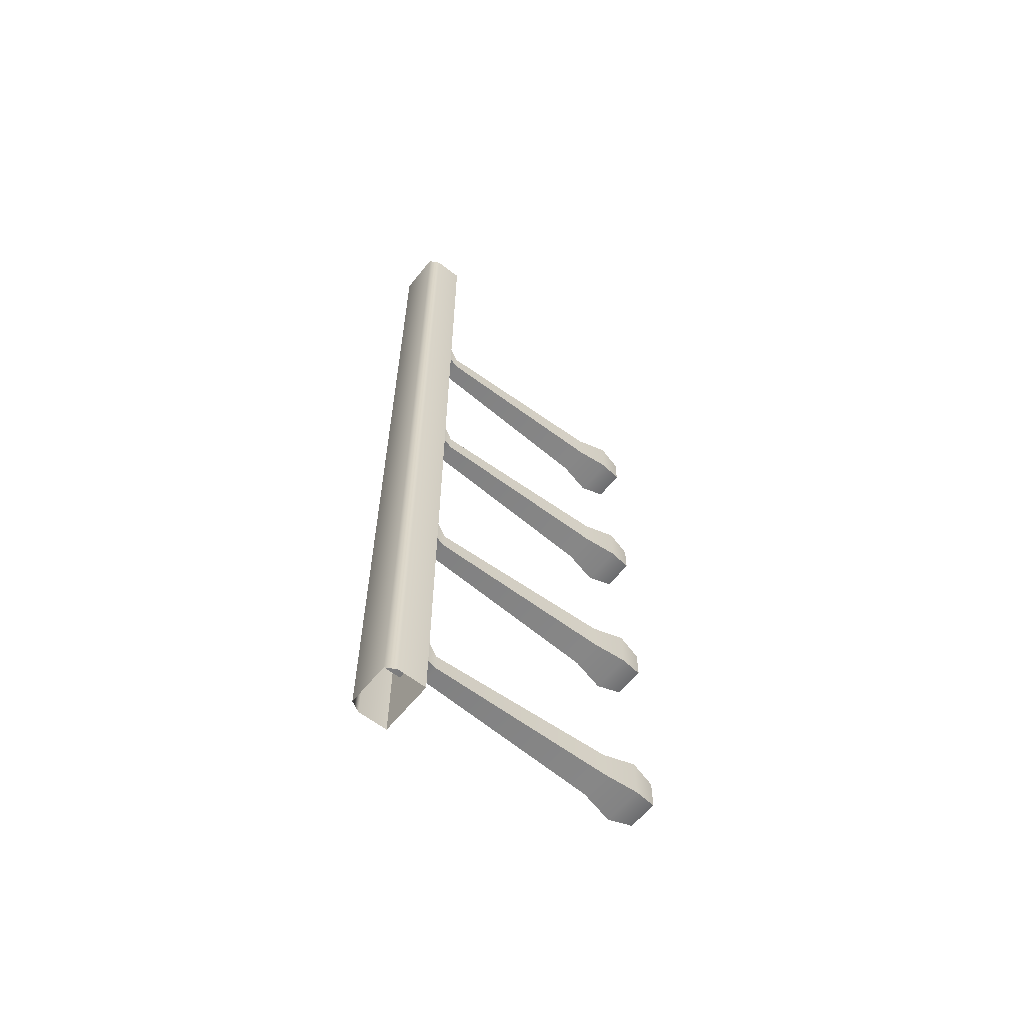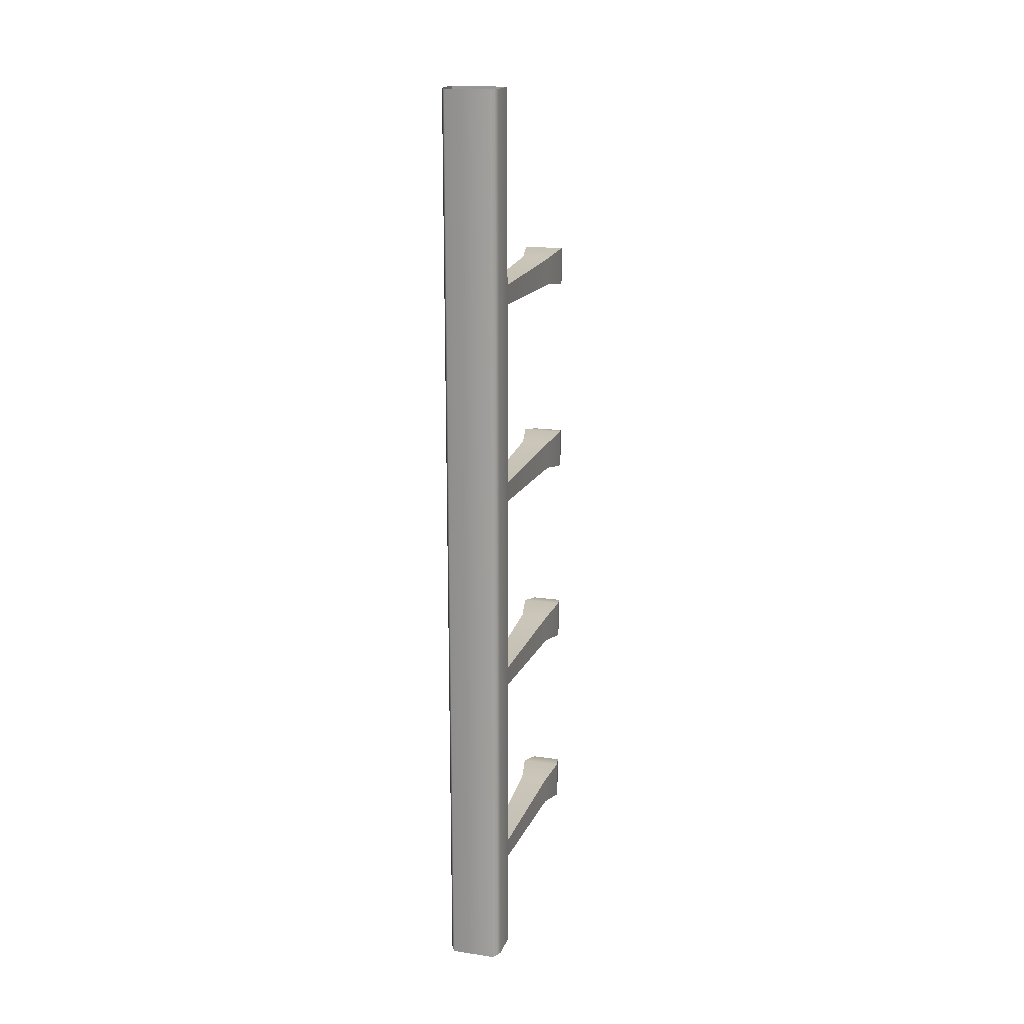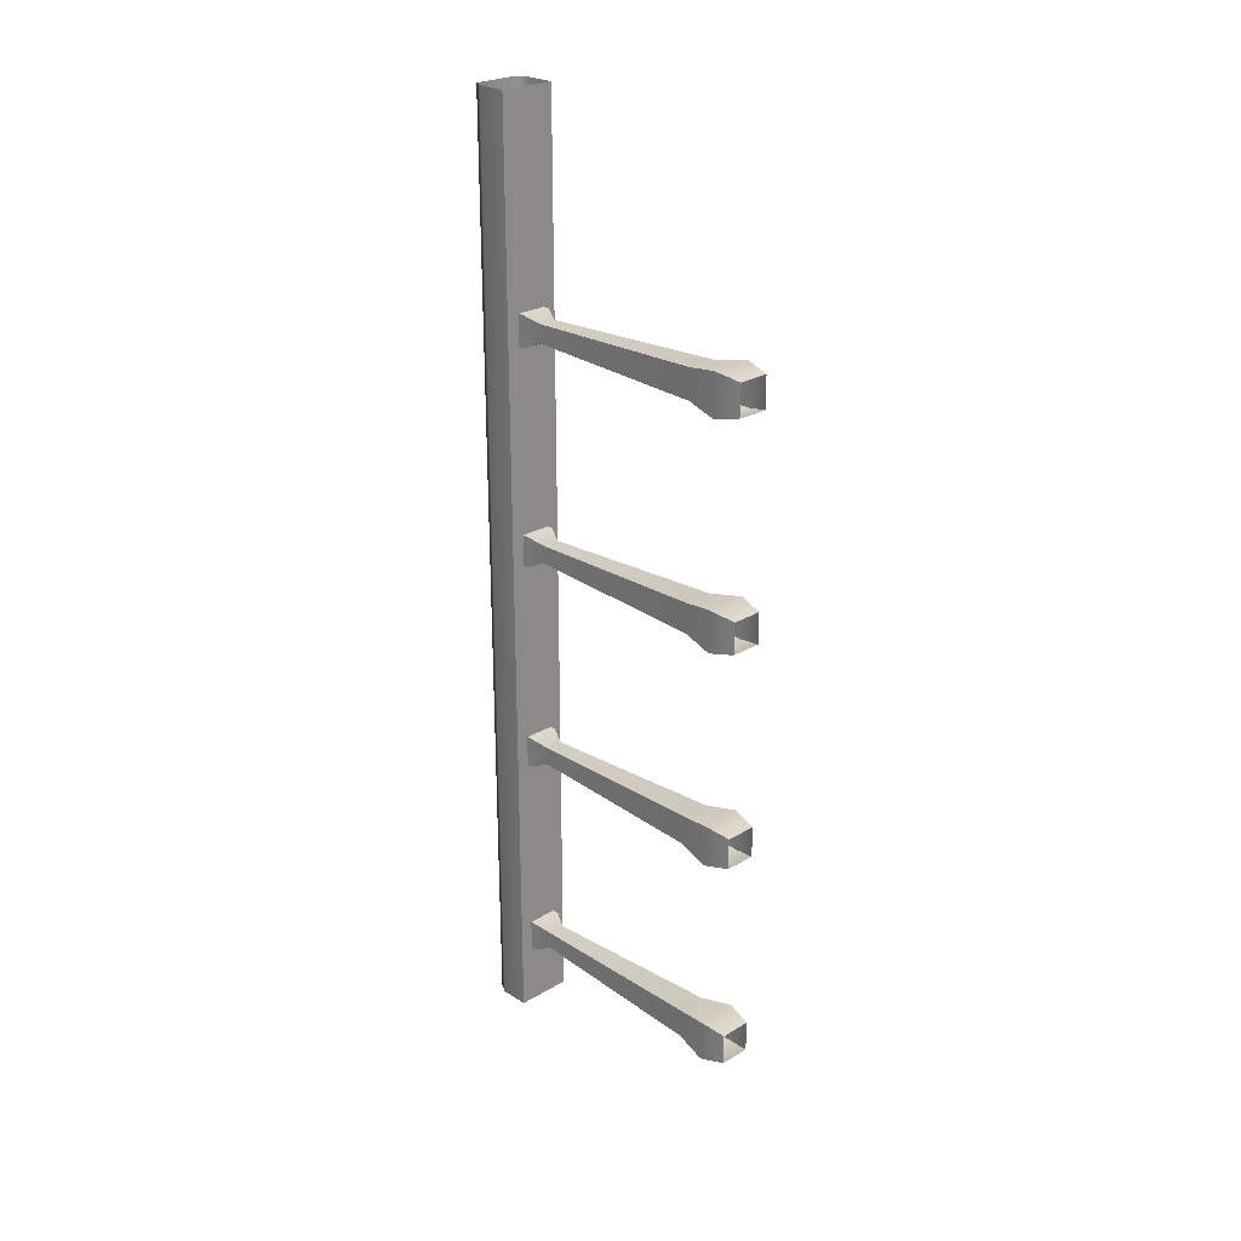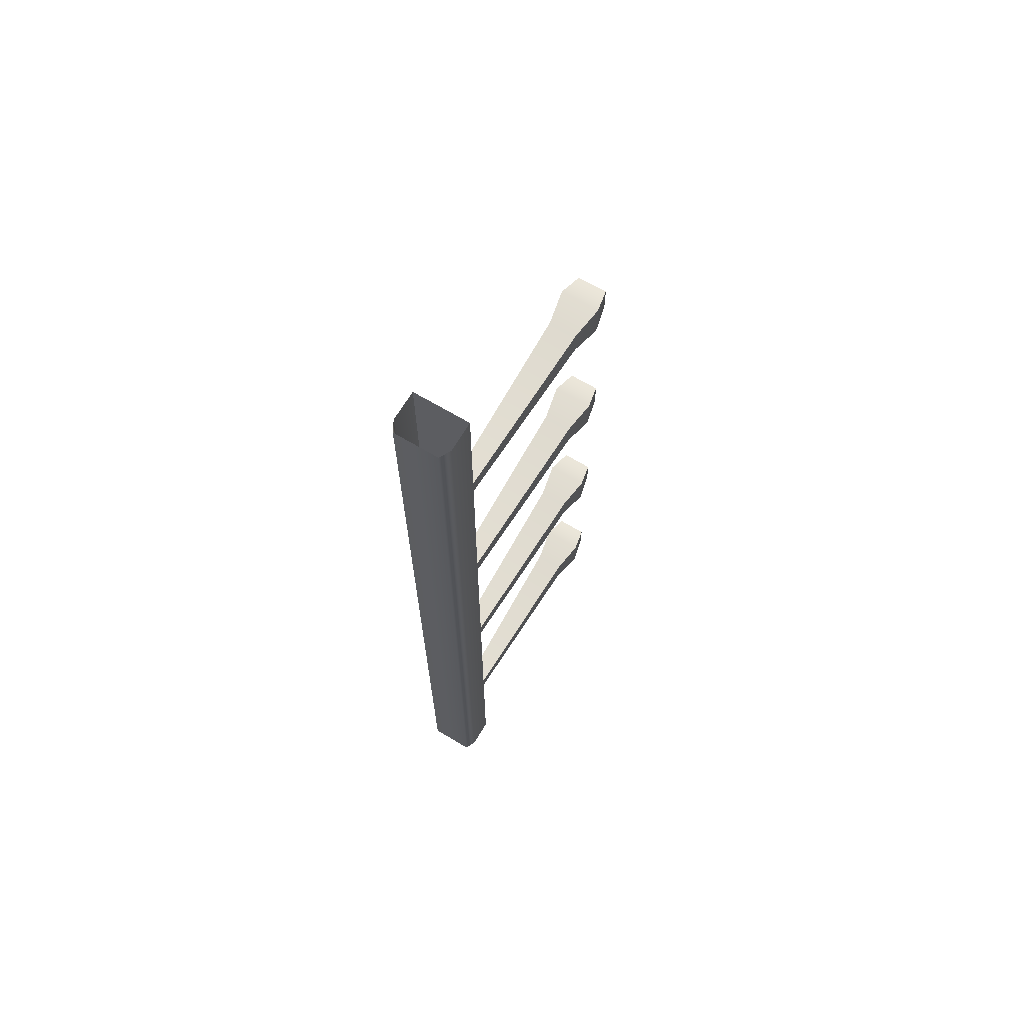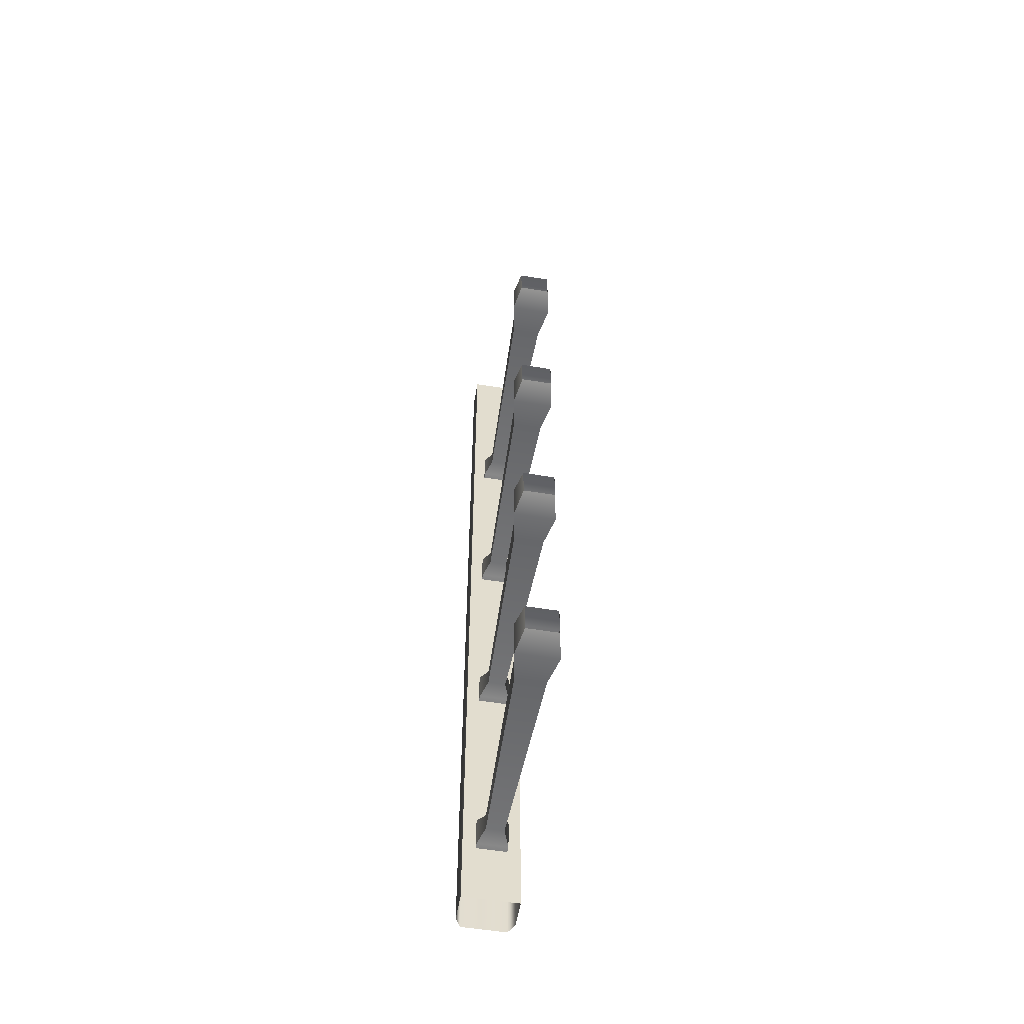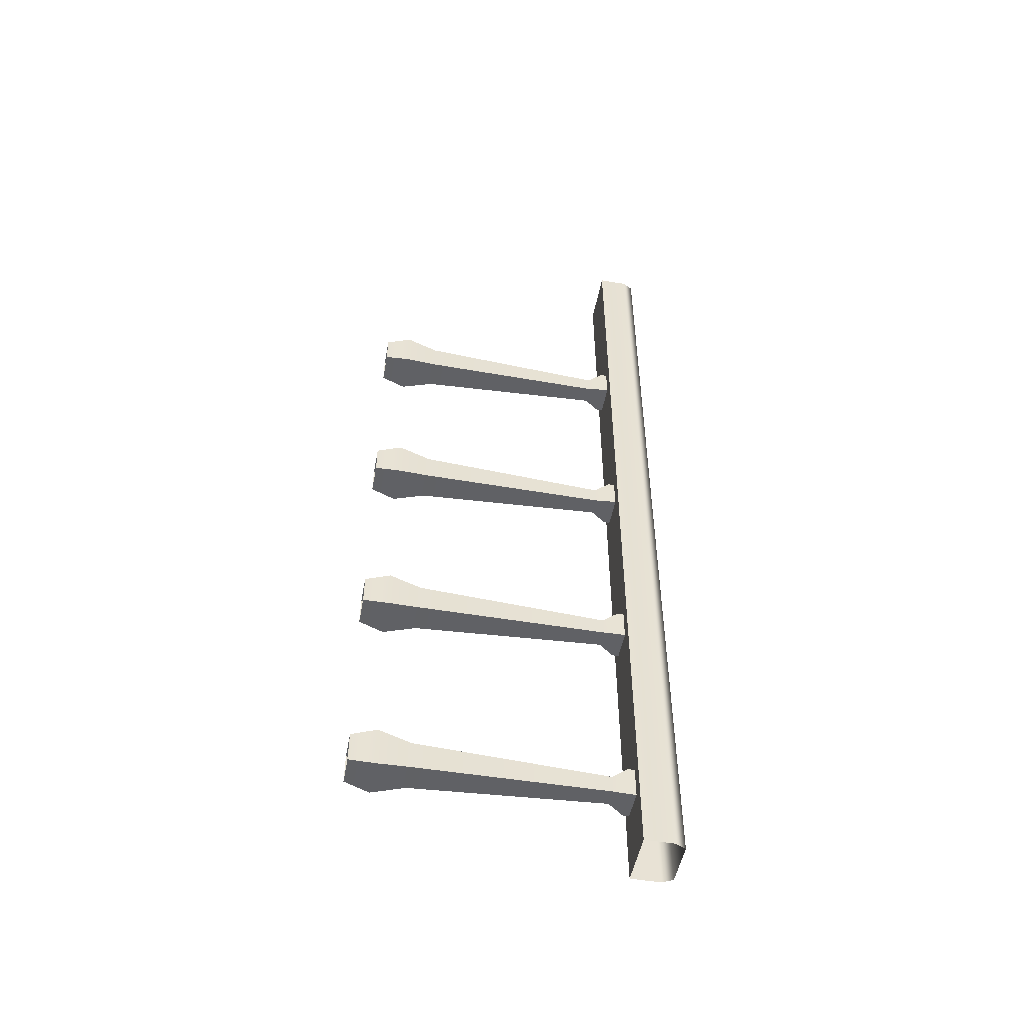
<metadata>
{"format":"obj","ext":"obj","renderer":"f3d","projection":"perspective","resolution":1024,"background":"white","views":[{"elev":-60.5,"azim":-128.5,"up":"+Z"},{"elev":17.8,"azim":-164.1,"up":"+Z"},{"elev":24.9,"azim":-44.1,"up":"+Z"},{"elev":67.5,"azim":-149.1,"up":"+Z"},{"elev":-55.5,"azim":-9.8,"up":"+Z"},{"elev":-50.1,"azim":79.5,"up":"+Z"}]}
</metadata>
<code>
v -13.16 121.9 200
v -13.16 121.9 -236.8
v 13.16 121.9 200
v 13.16 121.9 -236.8
v 7.189 118.9 -207.2
v -7.189 129.3 -207.2
v 7.189 129.3 -207.2
v -7.189 118.9 -207.2
v 4.193 112.1 -204.2
v -4.193 112.1 -204.2
v 6.871 22.45 -206.9
v -6.871 22.45 -206.9
v -9.641 7.113 -209.6
v 9.642 7.113 -209.6
v 7.242 -4.613 -207.2
v -7.242 -4.613 -207.2
v -7.189 118.9 -192.8
v 7.189 129.3 -192.8
v -7.189 129.3 -192.8
v 7.189 118.9 -192.8
v -4.193 112.1 -195.8
v 4.193 112.1 -195.8
v -6.871 22.45 -193.1
v 6.871 22.45 -193.1
v 9.641 7.113 -190.4
v -9.642 7.113 -190.4
v -7.242 -4.613 -192.8
v 7.242 -4.613 -192.8
v 7.189 118.9 -7.189
v -7.189 129.3 -7.189
v 7.189 129.3 -7.189
v -7.189 118.9 -7.189
v 4.193 112.1 -4.193
v -4.193 112.1 -4.193
v 6.871 22.45 -6.871
v -6.871 22.45 -6.871
v -9.641 7.113 -9.642
v 9.642 7.113 -9.642
v 7.242 -4.613 -7.242
v -7.242 -4.613 -7.242
v -7.189 118.9 7.189
v 7.189 129.3 7.189
v -7.189 129.3 7.189
v 7.189 118.9 7.189
v -4.193 112.1 4.193
v 4.193 112.1 4.193
v -6.871 22.45 6.871
v 6.871 22.45 6.871
v 9.641 7.113 9.642
v -9.642 7.113 9.642
v -7.242 -4.613 7.242
v 7.242 -4.613 7.242
v 7.189 118.9 -107.2
v -7.189 129.3 -107.2
v 7.189 129.3 -107.2
v -7.189 118.9 -107.2
v 4.193 112.1 -104.2
v -4.193 112.1 -104.2
v 6.871 22.45 -106.9
v -6.871 22.45 -106.9
v -9.641 7.113 -109.6
v 9.642 7.113 -109.6
v 7.242 -4.613 -107.2
v -7.242 -4.613 -107.2
v -7.189 118.9 -92.81
v 7.189 129.3 -92.81
v -7.189 129.3 -92.81
v 7.189 118.9 -92.81
v -4.193 112.1 -95.81
v 4.193 112.1 -95.81
v -6.871 22.45 -93.13
v 6.871 22.45 -93.13
v 9.641 7.113 -90.36
v -9.642 7.113 -90.36
v -7.242 -4.613 -92.76
v 7.242 -4.613 -92.76
v 7.189 118.9 92.81
v -7.189 129.3 92.81
v 7.189 129.3 92.81
v -7.189 118.9 92.81
v 4.193 112.1 95.81
v -4.193 112.1 95.81
v 6.871 22.45 93.13
v -6.871 22.45 93.13
v -9.641 7.113 90.36
v 9.642 7.113 90.36
v 7.242 -4.613 92.76
v -7.242 -4.613 92.76
v -7.189 118.9 107.2
v 7.189 129.3 107.2
v -7.189 129.3 107.2
v 7.189 118.9 107.2
v -4.193 112.1 104.2
v 4.193 112.1 104.2
v -6.871 22.45 106.9
v 6.871 22.45 106.9
v 9.641 7.113 109.6
v -9.642 7.113 109.6
v -7.242 -4.613 107.2
v 7.242 -4.613 107.2
v -7.189 129.3 -192.8
v -7.189 129.3 -207.2
v -7.189 118.9 -192.8
v -7.189 118.9 -207.2
v -4.193 112.1 -204.2
v -4.193 112.1 -195.8
v -6.871 22.45 -193.1
v -6.871 22.45 -206.9
v -9.641 7.113 -209.6
v -9.642 7.113 -190.4
v -7.242 -4.613 -192.8
v -7.242 -4.613 -207.2
v 7.189 129.3 -192.8
v 7.189 118.9 -207.2
v 7.189 129.3 -207.2
v 7.189 118.9 -192.8
v 4.193 112.1 -195.8
v 4.193 112.1 -204.2
v 6.871 22.45 -206.9
v 6.871 22.45 -193.1
v 9.641 7.113 -190.4
v 9.642 7.113 -209.6
v 7.242 -4.613 -207.2
v 7.242 -4.613 -192.8
v -7.189 129.3 7.189
v -7.189 129.3 -7.189
v -7.189 118.9 7.189
v -7.189 118.9 -7.189
v -4.193 112.1 -4.193
v -4.193 112.1 4.193
v -6.871 22.45 6.871
v -6.871 22.45 -6.871
v -9.641 7.113 -9.642
v -9.642 7.113 9.642
v -7.242 -4.613 7.242
v -7.242 -4.613 -7.242
v 7.189 129.3 7.189
v 7.189 118.9 -7.189
v 7.189 129.3 -7.189
v 7.189 118.9 7.189
v 4.193 112.1 4.193
v 4.193 112.1 -4.193
v 6.871 22.45 -6.871
v 6.871 22.45 6.871
v 9.641 7.113 9.642
v 9.642 7.113 -9.642
v 7.242 -4.613 -7.242
v 7.242 -4.613 7.242
v -7.189 129.3 -92.81
v -7.189 129.3 -107.2
v -7.189 118.9 -92.81
v -7.189 118.9 -107.2
v -4.193 112.1 -104.2
v -4.193 112.1 -95.81
v -6.871 22.45 -93.13
v -6.871 22.45 -106.9
v -9.641 7.113 -109.6
v -9.642 7.113 -90.36
v -7.242 -4.613 -92.76
v -7.242 -4.613 -107.2
v 7.189 129.3 -92.81
v 7.189 118.9 -107.2
v 7.189 129.3 -107.2
v 7.189 118.9 -92.81
v 4.193 112.1 -95.81
v 4.193 112.1 -104.2
v 6.871 22.45 -106.9
v 6.871 22.45 -93.13
v 9.641 7.113 -90.36
v 9.642 7.113 -109.6
v 7.242 -4.613 -107.2
v 7.242 -4.613 -92.76
v -7.189 129.3 107.2
v -7.189 129.3 92.81
v -7.189 118.9 107.2
v -7.189 118.9 92.81
v -4.193 112.1 95.81
v -4.193 112.1 104.2
v -6.871 22.45 106.9
v -6.871 22.45 93.13
v -9.641 7.113 90.36
v -9.642 7.113 109.6
v -7.242 -4.613 107.2
v -7.242 -4.613 92.76
v 7.189 129.3 107.2
v 7.189 118.9 92.81
v 7.189 129.3 92.81
v 7.189 118.9 107.2
v 4.193 112.1 104.2
v 4.193 112.1 95.81
v 6.871 22.45 93.13
v 6.871 22.45 106.9
v 9.641 7.113 109.6
v 9.642 7.113 90.36
v 7.242 -4.613 92.76
v 7.242 -4.613 107.2
v 13.16 121.9 200
v 13.16 121.9 -236.8
v 13.16 135.9 200
v 13.16 135.9 -236.8
v 10.48 140.8 -236.8
v 10.48 140.8 200
v -10.48 140.8 200
v -10.48 140.8 -236.8
v -13.16 135.9 -236.8
v -13.16 135.9 200
v -13.16 121.9 200
v -13.16 121.9 -236.8
f 1 2 3
f 3 2 4
f 5 6 7
f 5 8 6
f 9 8 5
f 9 10 8
f 11 10 9
f 12 10 11
f 11 13 12
f 13 11 14
f 15 13 14
f 16 13 15
f 17 18 19
f 18 17 20
f 20 17 21
f 20 21 22
f 21 23 22
f 22 23 24
f 23 25 24
f 25 23 26
f 25 26 27
f 25 27 28
f 29 30 31
f 29 32 30
f 33 32 29
f 33 34 32
f 35 34 33
f 36 34 35
f 35 37 36
f 37 35 38
f 39 37 38
f 40 37 39
f 41 42 43
f 42 41 44
f 44 41 45
f 44 45 46
f 45 47 46
f 46 47 48
f 47 49 48
f 49 47 50
f 49 50 51
f 49 51 52
f 53 54 55
f 53 56 54
f 57 56 53
f 57 58 56
f 59 58 57
f 60 58 59
f 59 61 60
f 61 59 62
f 63 61 62
f 64 61 63
f 65 66 67
f 66 65 68
f 68 65 69
f 68 69 70
f 69 71 70
f 70 71 72
f 71 73 72
f 73 71 74
f 73 74 75
f 73 75 76
f 77 78 79
f 77 80 78
f 81 80 77
f 81 82 80
f 83 82 81
f 84 82 83
f 83 85 84
f 85 83 86
f 87 85 86
f 88 85 87
f 89 90 91
f 90 89 92
f 92 89 93
f 92 93 94
f 93 95 94
f 94 95 96
f 95 97 96
f 97 95 98
f 97 98 99
f 97 99 100
f 101 102 103
f 103 102 104
f 103 104 105
f 103 105 106
f 107 106 105
f 107 105 108
f 107 108 109
f 110 107 109
f 111 110 109
f 111 109 112
f 113 114 115
f 113 116 114
f 114 116 117
f 114 117 118
f 117 119 118
f 117 120 119
f 121 119 120
f 119 121 122
f 121 123 122
f 123 121 124
f 125 126 127
f 127 126 128
f 127 128 129
f 127 129 130
f 131 130 129
f 131 129 132
f 131 132 133
f 134 131 133
f 135 134 133
f 135 133 136
f 137 138 139
f 137 140 138
f 138 140 141
f 138 141 142
f 141 143 142
f 141 144 143
f 145 143 144
f 143 145 146
f 145 147 146
f 147 145 148
f 149 150 151
f 151 150 152
f 151 152 153
f 151 153 154
f 155 154 153
f 155 153 156
f 155 156 157
f 158 155 157
f 159 158 157
f 159 157 160
f 161 162 163
f 161 164 162
f 162 164 165
f 162 165 166
f 165 167 166
f 165 168 167
f 169 167 168
f 167 169 170
f 169 171 170
f 171 169 172
f 173 174 175
f 175 174 176
f 175 176 177
f 175 177 178
f 179 178 177
f 179 177 180
f 179 180 181
f 182 179 181
f 183 182 181
f 183 181 184
f 185 186 187
f 185 188 186
f 186 188 189
f 186 189 190
f 189 191 190
f 189 192 191
f 193 191 192
f 191 193 194
f 193 195 194
f 195 193 196
f 197 198 199
f 199 198 200
f 199 200 201
f 201 202 199
f 202 201 203
f 203 201 204
f 205 203 204
f 203 205 206
f 206 205 207
f 207 205 208

</code>
